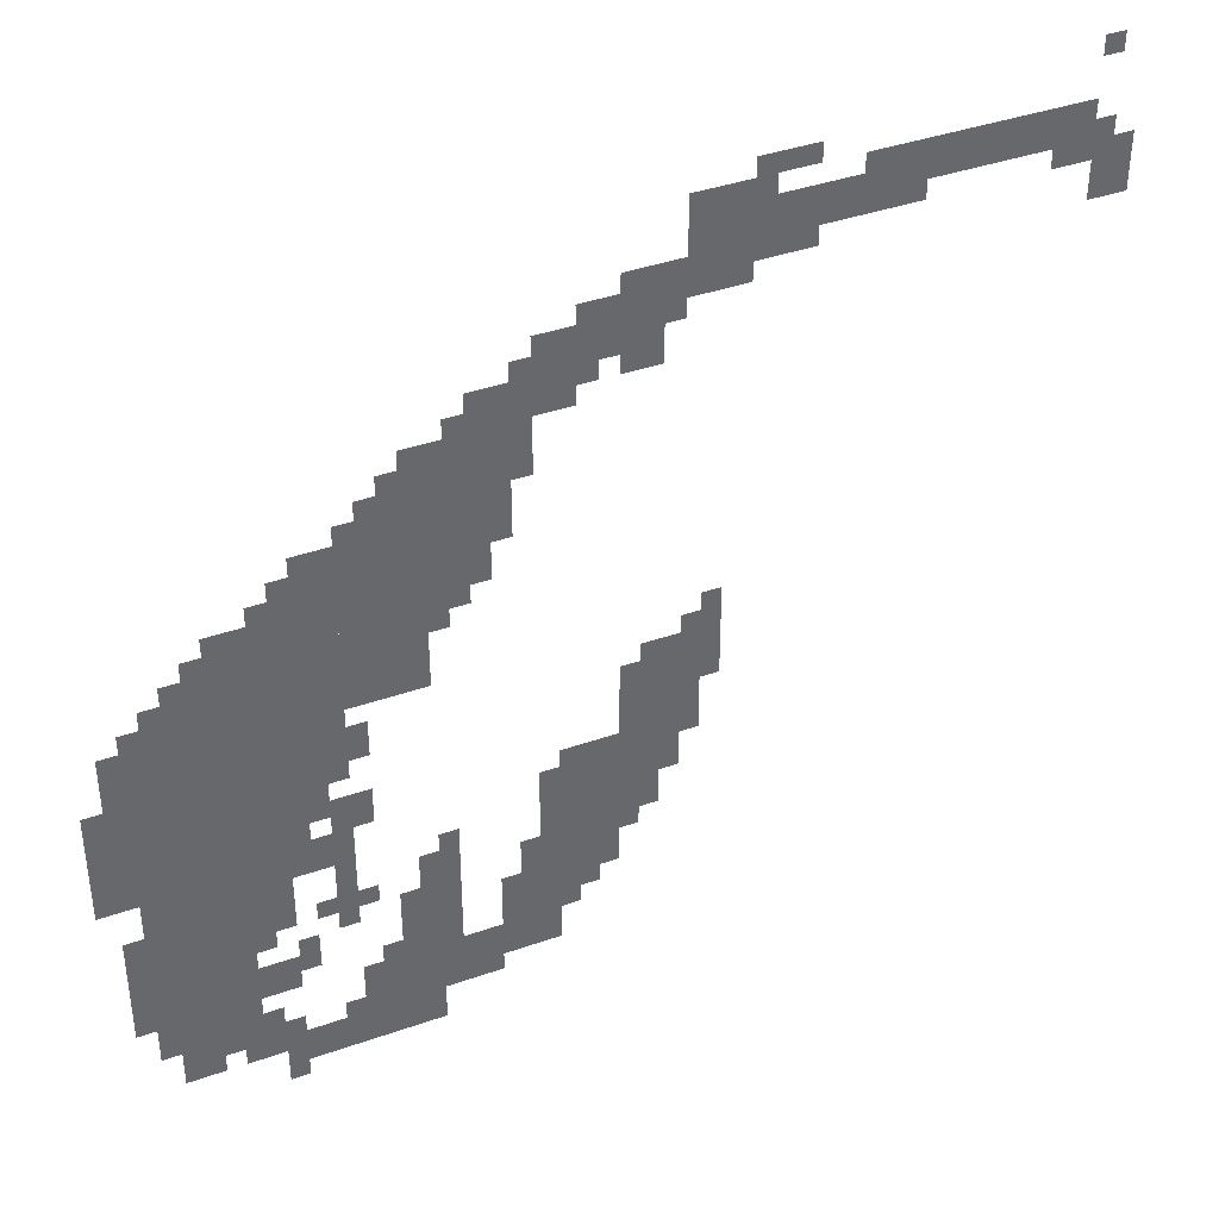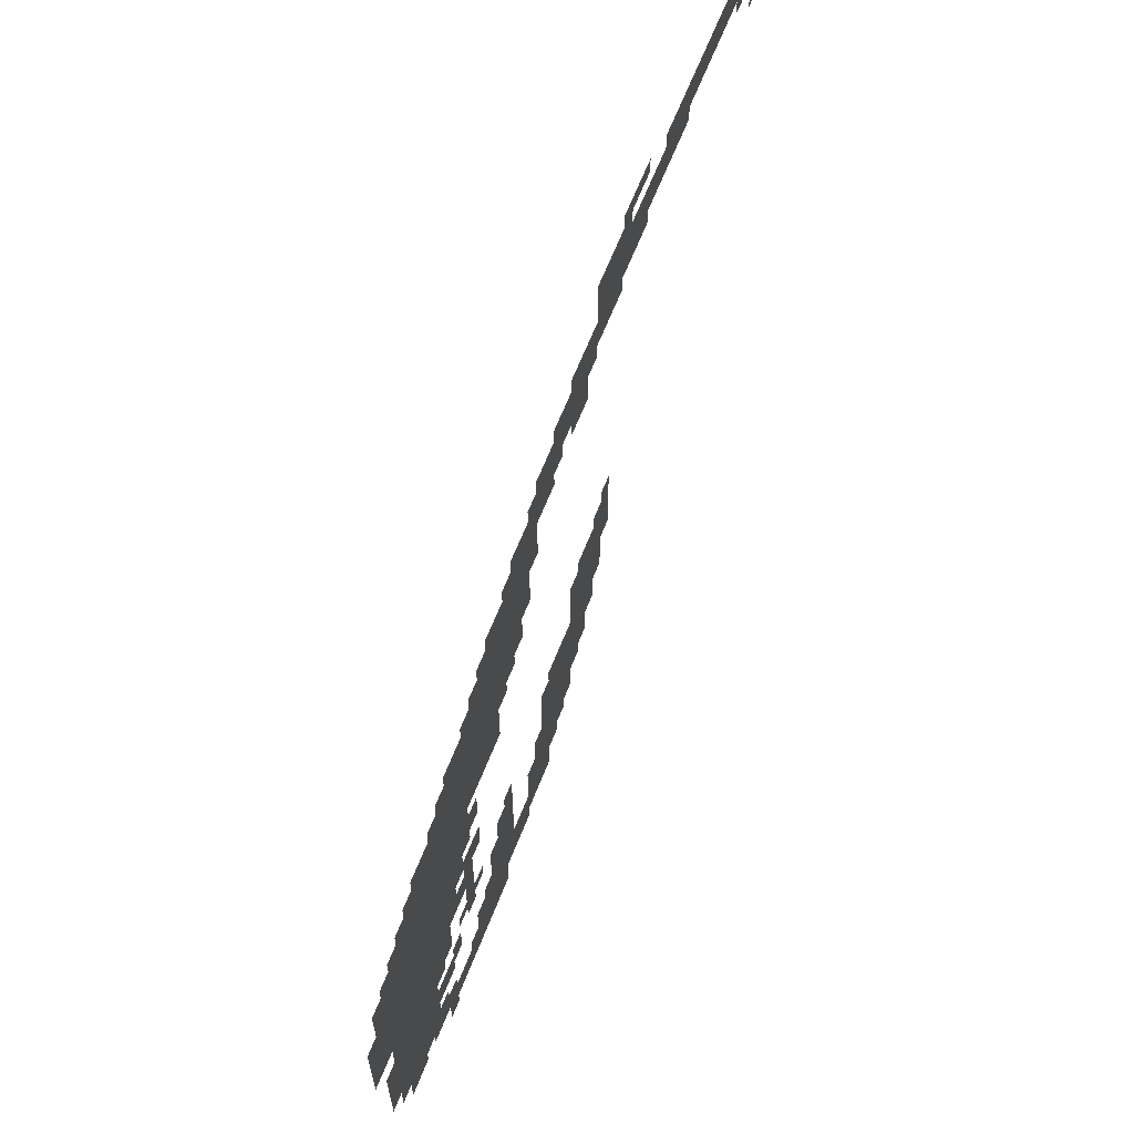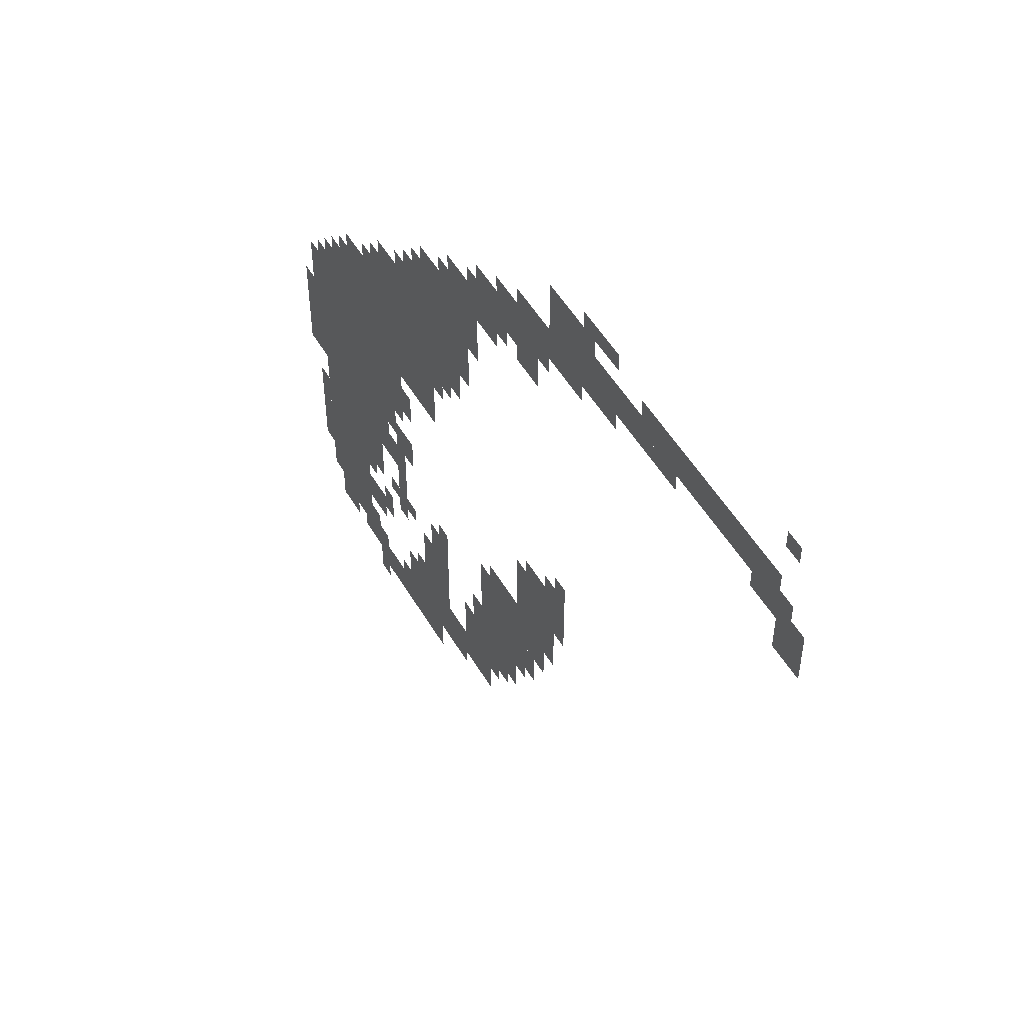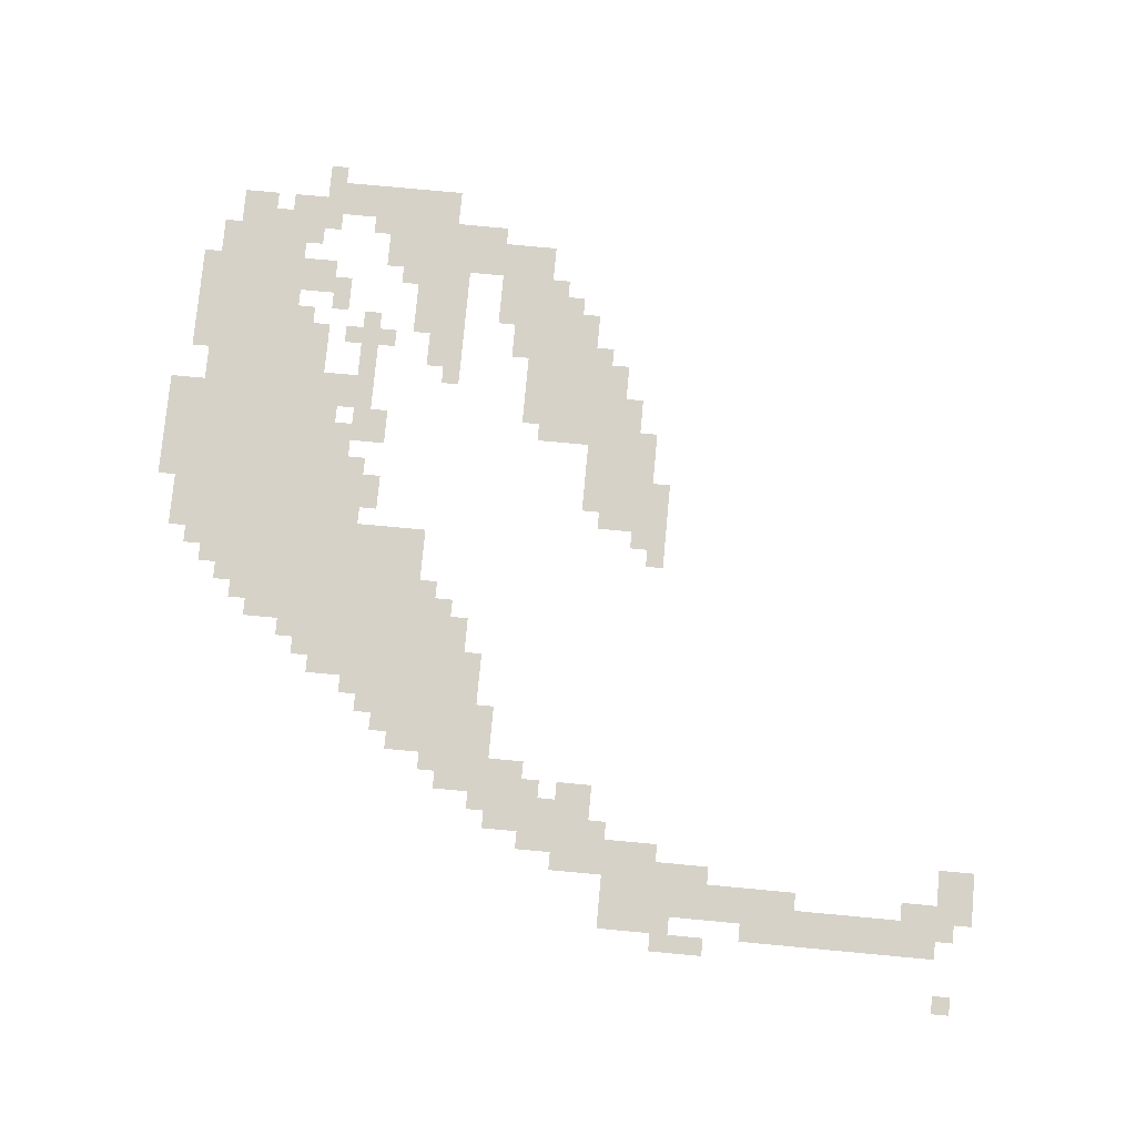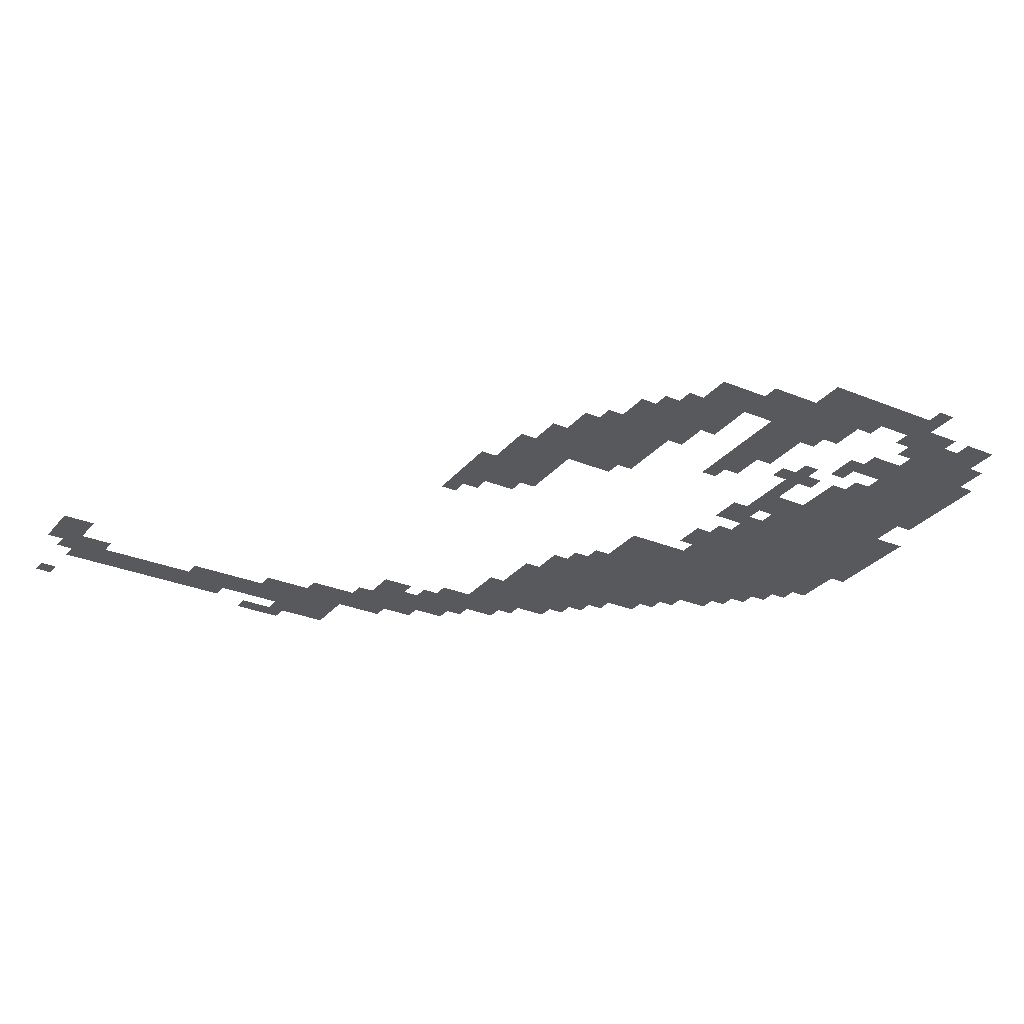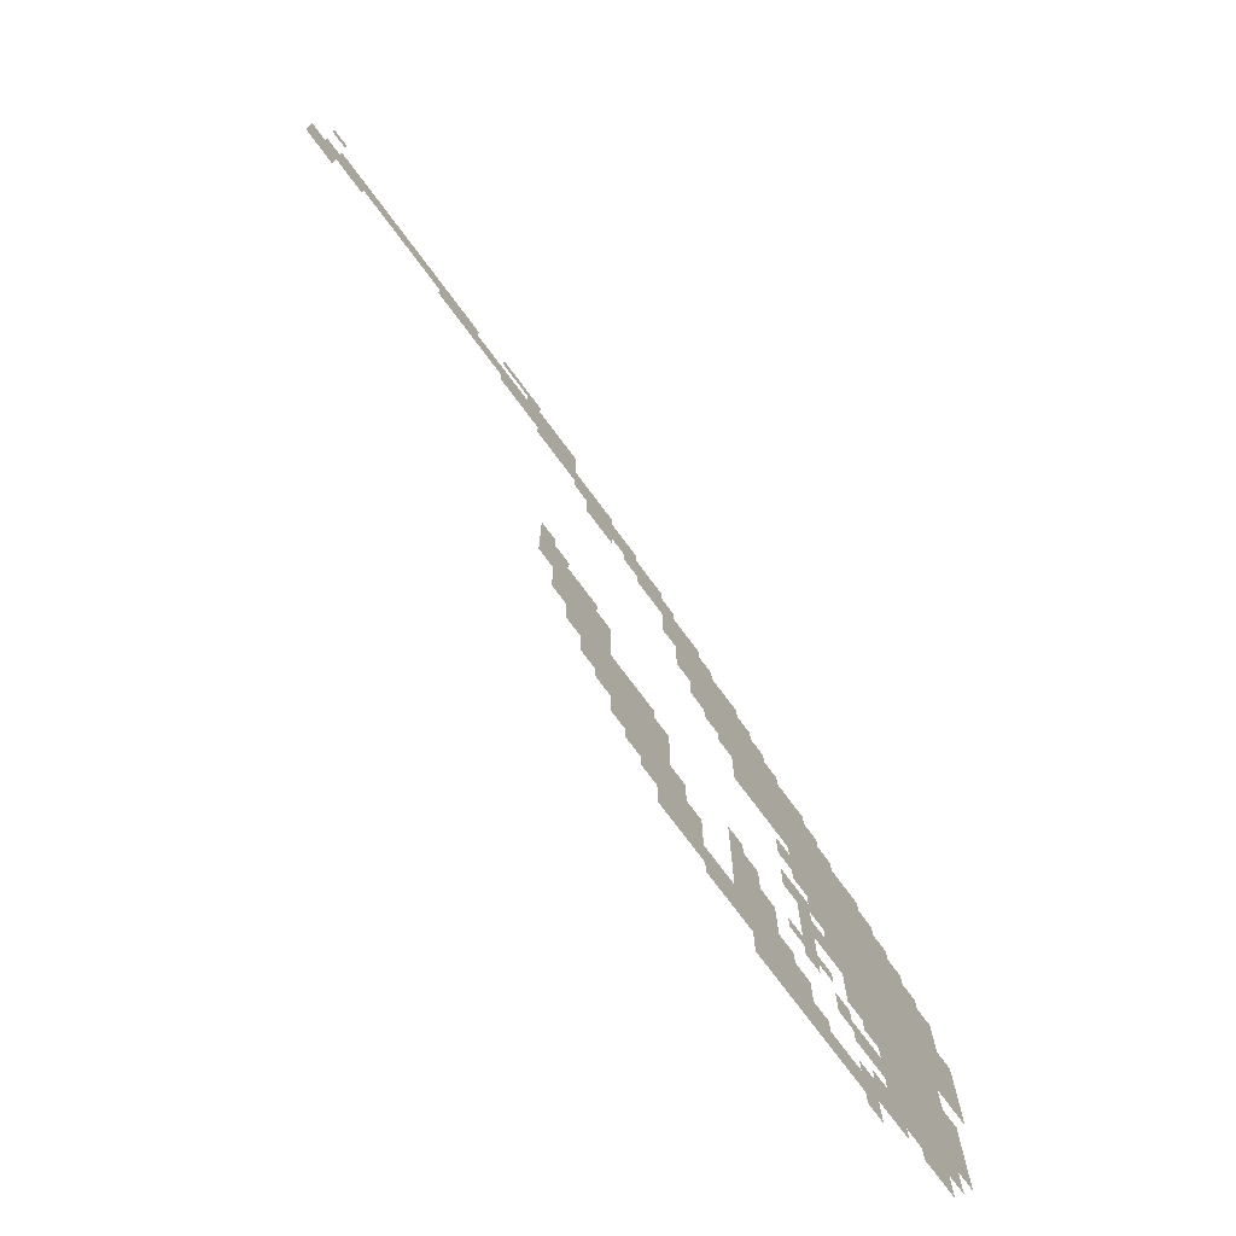
<metadata>
{"format":"obj","ext":"obj","renderer":"f3d","projection":"perspective","resolution":1024,"background":"white","views":[{"elev":39.5,"azim":156.4,"up":"+Y"},{"elev":65.1,"azim":111.6,"up":"+Y"},{"elev":51.7,"azim":-119.7,"up":"+Y"},{"elev":77.6,"azim":-174.7,"up":"+Z"},{"elev":-29.5,"azim":-31.4,"up":"+Z"},{"elev":-75.3,"azim":-53.3,"up":"+Y"}]}
</metadata>
<code>
g mayebuleize_front-mesh
v -224 854 0
v -224 1174 0
v -384 1174 0
v -384 854 0
v -64 406 0
v -64 726 0
v -224 726 0
v -224 406 0
v -64 726 0
v -64 1046 0
v -224 1046 0
v -224 726 0
v -672 566 0
v -672 758 0
v -800 758 0
v -800 566 0
v -448 374 0
v -448 598 0
v -544 598 0
v -544 374 0
v -384 982 0
v -384 1142 0
v -512 1142 0
v -512 982 0
v -384 1142 0
v -384 1302 0
v -512 1302 0
v -512 1142 0
v -480 1302 0
v -480 1398 0
v -672 1398 0
v -672 1302 0
v -896 1558 0
v -896 1686 0
v -1024 1686 0
v -1024 1558 0
v -608 406 0
v -608 566 0
v -704 566 0
v -704 406 0
v -832 854 0
v -832 950 0
v -960 950 0
v -960 854 0
v -800 758 0
v -800 854 0
v -928 854 0
v -928 758 0
v -512 1206 0
v -512 1302 0
v -640 1302 0
v -640 1206 0
v -1152 1622 0
v -1152 1686 0
v -1344 1686 0
v -1344 1622 0
v -1344 1622 0
v -1344 1686 0
v -1504 1686 0
v -1504 1622 0
v -224 758 0
v -224 854 0
v -320 854 0
v -320 758 0
v -1024 1590 0
v -1024 1654 0
v -1152 1654 0
v -1152 1590 0
v -672 1462 0
v -672 1526 0
v -800 1526 0
v -800 1462 0
v -384 310 0
v -384 374 0
v -512 374 0
v -512 310 0
v -256 310 0
v -256 374 0
v -384 374 0
v -384 310 0
v -320 1174 0
v -320 1270 0
v -384 1270 0
v -384 1174 0
v -1504 1526 0
v -1504 1622 0
v -1568 1622 0
v -1568 1526 0
v -800 694 0
v -800 758 0
v -896 758 0
v -896 694 0
v -224 598 0
v -224 694 0
v -288 694 0
v -288 598 0
v -384 374 0
v -384 470 0
v -448 470 0
v -448 374 0
v -544 374 0
v -544 470 0
v -608 470 0
v -608 374 0
v -512 1142 0
v -512 1206 0
v -608 1206 0
v -608 1142 0
v -160 1046 0
v -160 1142 0
v -224 1142 0
v -224 1046 0
v -576 1398 0
v -576 1462 0
v -672 1462 0
v -672 1398 0
v 0 822 0
v 0 918 0
v -64 918 0
v -64 822 0
v 0 726 0
v 0 822 0
v -64 822 0
v -64 726 0
v -224 694 0
v -224 758 0
v -320 758 0
v -320 694 0
v -800 1494 0
v -800 1590 0
v -864 1590 0
v -864 1494 0
v -352 758 0
v -352 822 0
v -416 822 0
v -416 758 0
v -800 630 0
v -800 694 0
v -864 694 0
v -864 630 0
v -480 598 0
v -480 662 0
v -544 662 0
v -544 598 0
v -800 1430 0
v -800 1494 0
v -864 1494 0
v -864 1430 0
v -672 1398 0
v -672 1462 0
v -736 1462 0
v -736 1398 0
v -224 470 0
v -224 534 0
v -288 534 0
v -288 470 0
v -320 694 0
v -320 758 0
v -384 758 0
v -384 694 0
v -32 470 0
v -32 566 0
v -64 566 0
v -64 470 0
v -32 566 0
v -32 662 0
v -64 662 0
v -64 566 0
v -192 374 0
v -192 406 0
v -288 406 0
v -288 374 0
v -96 374 0
v -96 406 0
v -192 406 0
v -192 374 0
v -128 1046 0
v -128 1110 0
v -160 1110 0
v -160 1046 0
v -928 950 0
v -928 1014 0
v -960 1014 0
v -960 950 0
v -512 1078 0
v -512 1142 0
v -544 1142 0
v -544 1078 0
v -448 1302 0
v -448 1366 0
v -480 1366 0
v -480 1302 0
v -736 1526 0
v -736 1558 0
v -800 1558 0
v -800 1526 0
v -1024 1558 0
v -1024 1590 0
v -1088 1590 0
v -1088 1558 0
v -288 1174 0
v -288 1238 0
v -320 1238 0
v -320 1174 0
v -384 886 0
v -384 950 0
v -416 950 0
v -416 886 0
v -736 502 0
v -736 566 0
v -768 566 0
v -768 502 0
v -96 342 0
v -96 374 0
v -160 374 0
v -160 342 0
v -192 342 0
v -192 374 0
v -256 374 0
v -256 342 0
v -288 502 0
v -288 566 0
v -320 566 0
v -320 502 0
v -800 854 0
v -800 918 0
v -832 918 0
v -832 854 0
v -320 790 0
v -320 854 0
v -352 854 0
v -352 790 0
v -640 566 0
v -640 630 0
v -672 630 0
v -672 566 0
v -352 566 0
v -352 630 0
v -384 630 0
v -384 566 0
v -992 1686 0
v -992 1718 0
v -1056 1718 0
v -1056 1686 0
v -1152 1590 0
v -1152 1622 0
v -1216 1622 0
v -1216 1590 0
v -864 1526 0
v -864 1558 0
v -928 1558 0
v -928 1526 0
v -928 1526 0
v -928 1558 0
v -992 1558 0
v -992 1526 0
v -352 630 0
v -352 694 0
v -384 694 0
v -384 630 0
v -32 950 0
v -32 1014 0
v -64 1014 0
v -64 950 0
v -704 502 0
v -704 566 0
v -736 566 0
v -736 502 0
v -704 758 0
v -704 790 0
v -768 790 0
v -768 758 0
v -1440 1590 0
v -1440 1622 0
v -1504 1622 0
v -1504 1590 0
v -384 598 0
v -384 630 0
v -416 630 0
v -416 598 0
v -512 662 0
v -512 694 0
v -544 694 0
v -544 662 0
v -320 598 0
v -320 630 0
v -352 630 0
v -352 598 0
v -544 1110 0
v -544 1142 0
v -576 1142 0
v -576 1110 0
v -192 1142 0
v -192 1174 0
v -224 1174 0
v -224 1142 0
v -896 950 0
v -896 982 0
v -928 982 0
v -928 950 0
v -96 1046 0
v -96 1078 0
v -128 1078 0
v -128 1046 0
v -768 534 0
v -768 566 0
v -800 566 0
v -800 534 0
v -224 406 0
v -224 438 0
v -256 438 0
v -256 406 0
v -416 470 0
v -416 502 0
v -448 502 0
v -448 470 0
v -352 374 0
v -352 406 0
v -384 406 0
v -384 374 0
v -800 598 0
v -800 630 0
v -832 630 0
v -832 598 0
v -224 566 0
v -224 598 0
v -256 598 0
v -256 566 0
v -256 278 0
v -256 310 0
v -288 310 0
v -288 278 0
v -1056 1686 0
v -1056 1718 0
v -1088 1718 0
v -1088 1686 0
v -1504 1750 0
v -1504 1782 0
v -1536 1782 0
v -1536 1750 0
v -1504 1622 0
v -1504 1654 0
v -1536 1654 0
v -1536 1622 0
v -1216 1590 0
v -1216 1622 0
v -1248 1622 0
v -1248 1590 0
v -704 470 0
v -704 502 0
v -736 502 0
v -736 470 0
v -768 758 0
v -768 790 0
v -800 790 0
v -800 758 0
v -32 918 0
v -32 950 0
v -64 950 0
v -64 918 0
v -544 1398 0
v -544 1430 0
v -576 1430 0
v -576 1398 0
v -416 1302 0
v -416 1334 0
v -448 1334 0
v -448 1302 0
v -256 1174 0
v -256 1206 0
v -288 1206 0
v -288 1174 0
v -736 1430 0
v -736 1462 0
v -768 1462 0
v -768 1430 0
v -864 1558 0
v -864 1590 0
v -896 1590 0
v -896 1558 0
v -864 1494 0
v -864 1526 0
v -896 1526 0
v -896 1494 0
v -640 1462 0
v -640 1494 0
v -672 1494 0
v -672 1462 0
g mayebuleize_front-mesh_0
f 3 2 1
f 1 4 3
f 7 6 5
f 5 8 7
f 11 10 9
f 9 12 11
f 15 14 13
f 13 16 15
f 19 18 17
f 17 20 19
f 23 22 21
f 21 24 23
f 27 26 25
f 25 28 27
f 31 30 29
f 29 32 31
f 35 34 33
f 33 36 35
f 39 38 37
f 37 40 39
f 43 42 41
f 41 44 43
f 47 46 45
f 45 48 47
f 51 50 49
f 49 52 51
f 55 54 53
f 53 56 55
f 59 58 57
f 57 60 59
f 63 62 61
f 61 64 63
f 67 66 65
f 65 68 67
f 71 70 69
f 69 72 71
f 75 74 73
f 73 76 75
f 79 78 77
f 77 80 79
f 83 82 81
f 81 84 83
f 87 86 85
f 85 88 87
f 91 90 89
f 89 92 91
f 95 94 93
f 93 96 95
f 99 98 97
f 97 100 99
f 103 102 101
f 101 104 103
f 107 106 105
f 105 108 107
f 111 110 109
f 109 112 111
f 115 114 113
f 113 116 115
f 119 118 117
f 117 120 119
f 123 122 121
f 121 124 123
f 127 126 125
f 125 128 127
f 131 130 129
f 129 132 131
f 135 134 133
f 133 136 135
f 139 138 137
f 137 140 139
f 143 142 141
f 141 144 143
f 147 146 145
f 145 148 147
f 151 150 149
f 149 152 151
f 155 154 153
f 153 156 155
f 159 158 157
f 157 160 159
f 163 162 161
f 161 164 163
f 167 166 165
f 165 168 167
f 171 170 169
f 169 172 171
f 175 174 173
f 173 176 175
f 179 178 177
f 177 180 179
f 183 182 181
f 181 184 183
f 187 186 185
f 185 188 187
f 191 190 189
f 189 192 191
f 195 194 193
f 193 196 195
f 199 198 197
f 197 200 199
f 203 202 201
f 201 204 203
f 207 206 205
f 205 208 207
f 211 210 209
f 209 212 211
f 215 214 213
f 213 216 215
f 219 218 217
f 217 220 219
f 223 222 221
f 221 224 223
f 227 226 225
f 225 228 227
f 231 230 229
f 229 232 231
f 235 234 233
f 233 236 235
f 239 238 237
f 237 240 239
f 243 242 241
f 241 244 243
f 247 246 245
f 245 248 247
f 251 250 249
f 249 252 251
f 255 254 253
f 253 256 255
f 259 258 257
f 257 260 259
f 263 262 261
f 261 264 263
f 267 266 265
f 265 268 267
f 271 270 269
f 269 272 271
f 275 274 273
f 273 276 275
f 279 278 277
f 277 280 279
f 283 282 281
f 281 284 283
f 287 286 285
f 285 288 287
f 291 290 289
f 289 292 291
f 295 294 293
f 293 296 295
f 299 298 297
f 297 300 299
f 303 302 301
f 301 304 303
f 307 306 305
f 305 308 307
f 311 310 309
f 309 312 311
f 315 314 313
f 313 316 315
f 319 318 317
f 317 320 319
f 323 322 321
f 321 324 323
f 327 326 325
f 325 328 327
f 331 330 329
f 329 332 331
f 335 334 333
f 333 336 335
f 339 338 337
f 337 340 339
f 343 342 341
f 341 344 343
f 347 346 345
f 345 348 347
f 351 350 349
f 349 352 351
f 355 354 353
f 353 356 355
f 359 358 357
f 357 360 359
f 363 362 361
f 361 364 363
f 367 366 365
f 365 368 367
f 371 370 369
f 369 372 371
f 375 374 373
f 373 376 375
f 379 378 377
f 377 380 379
f 383 382 381
f 381 384 383
f 387 386 385
f 385 388 387

</code>
